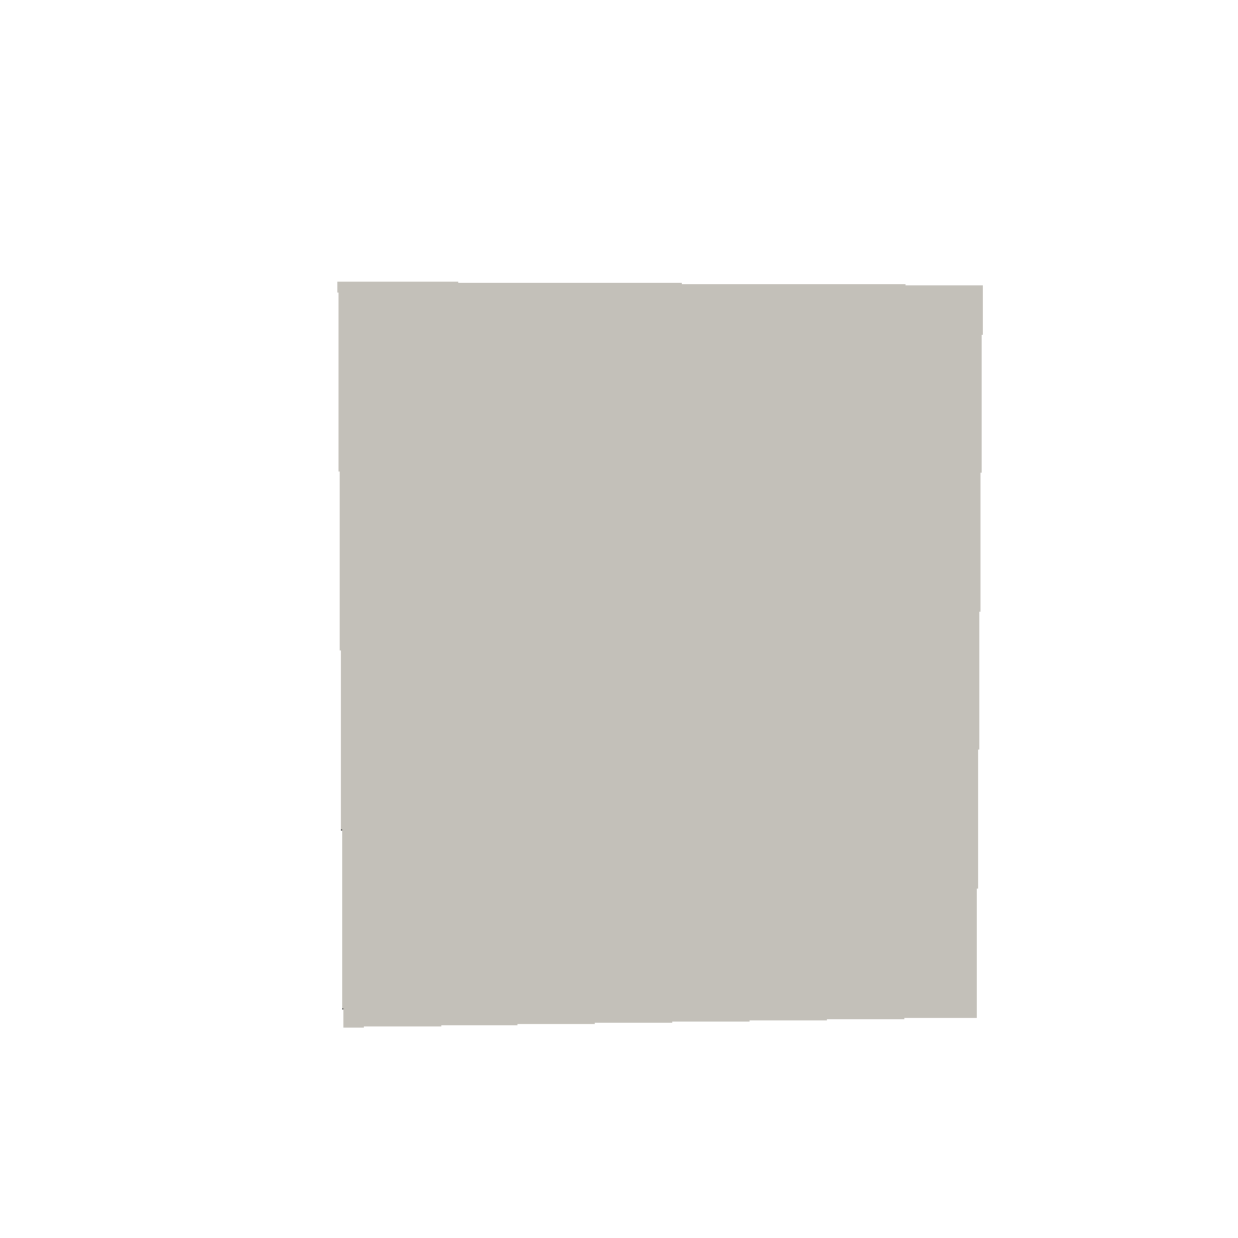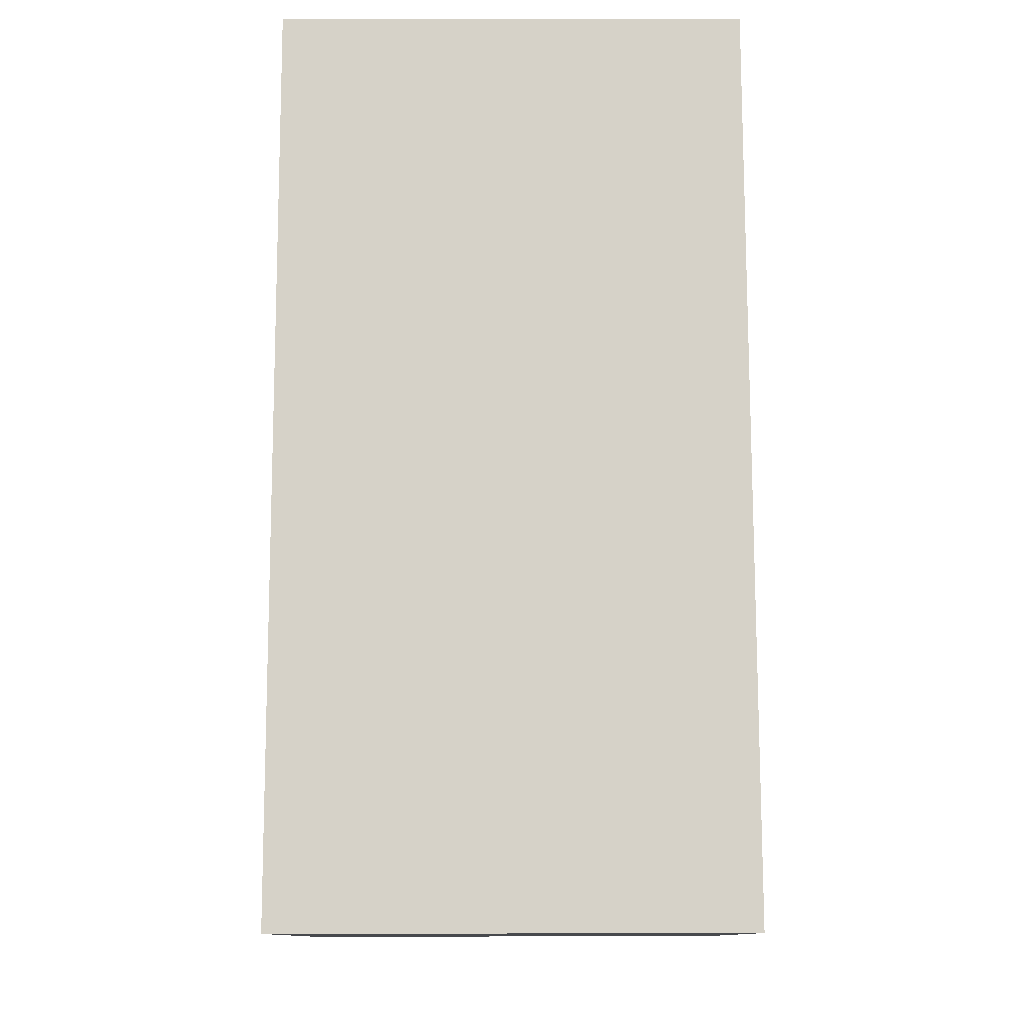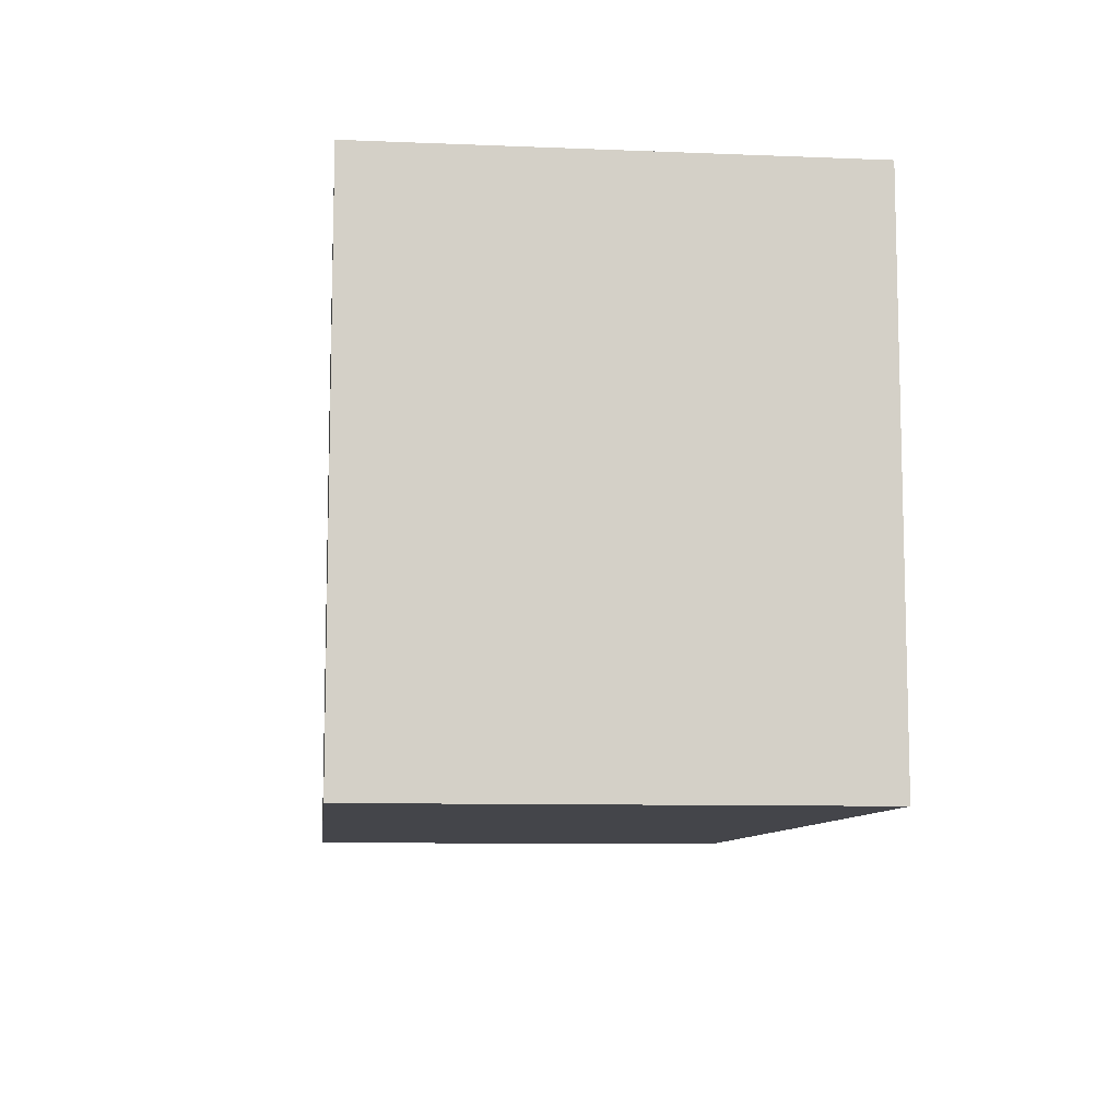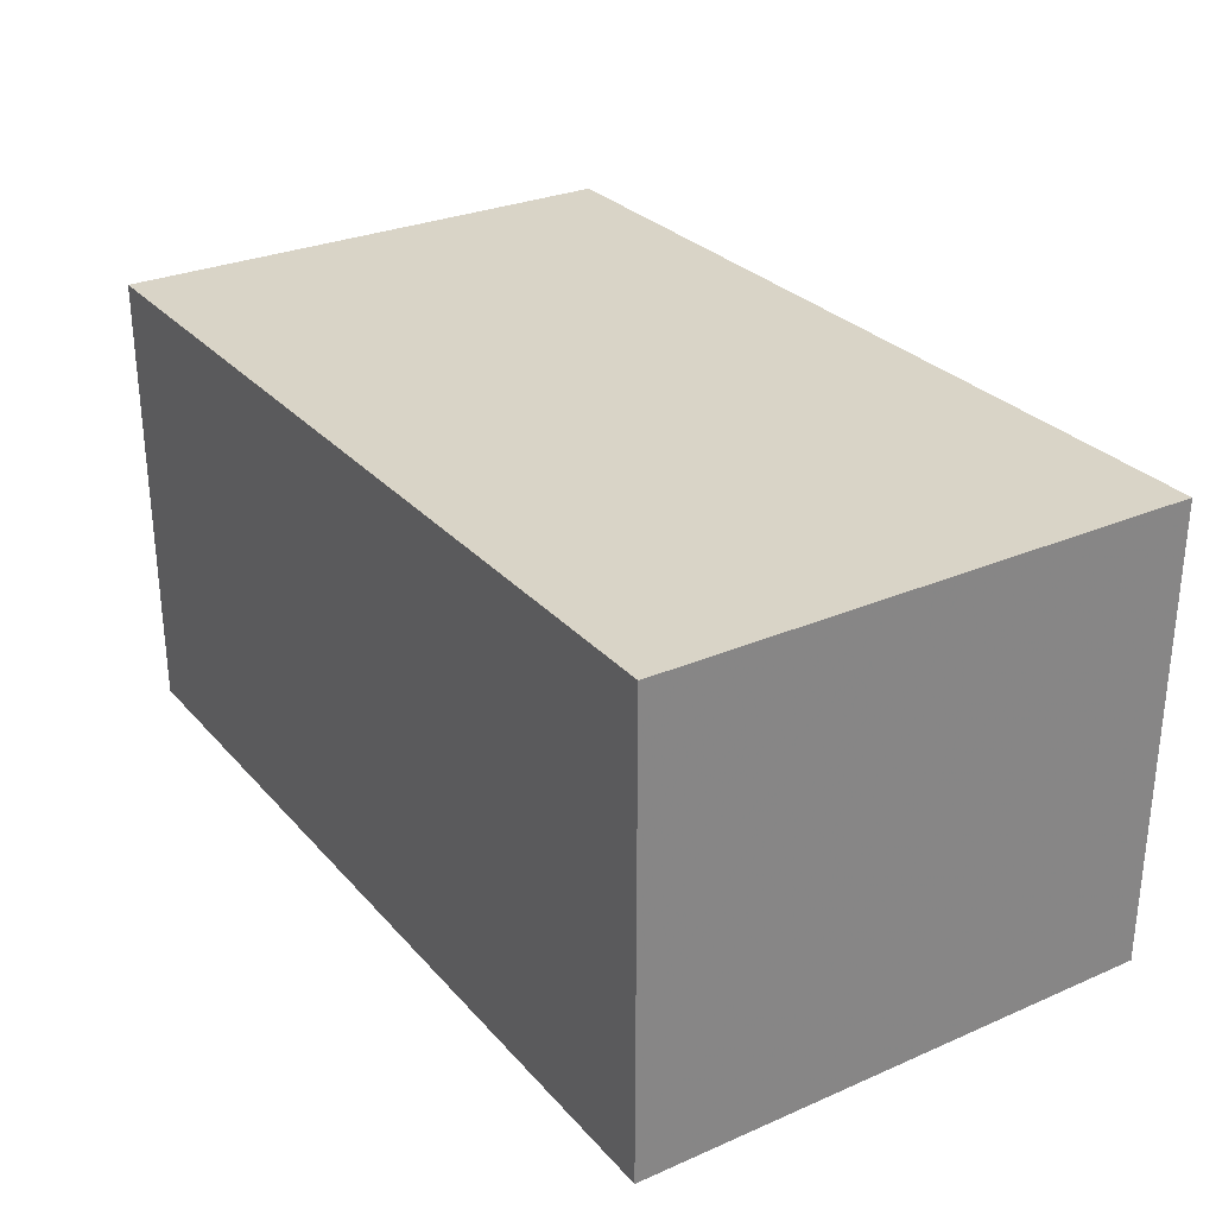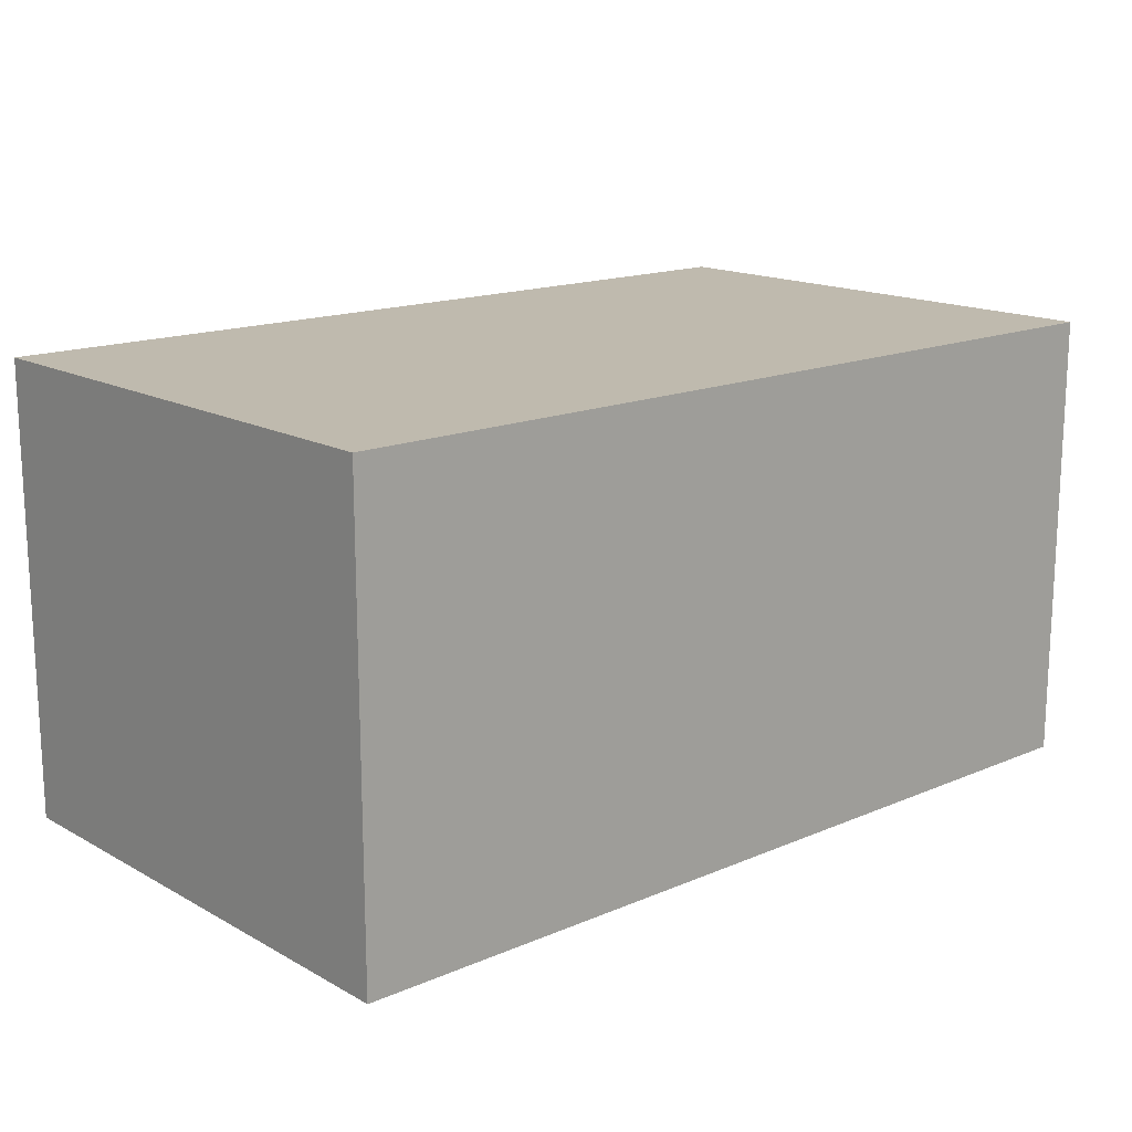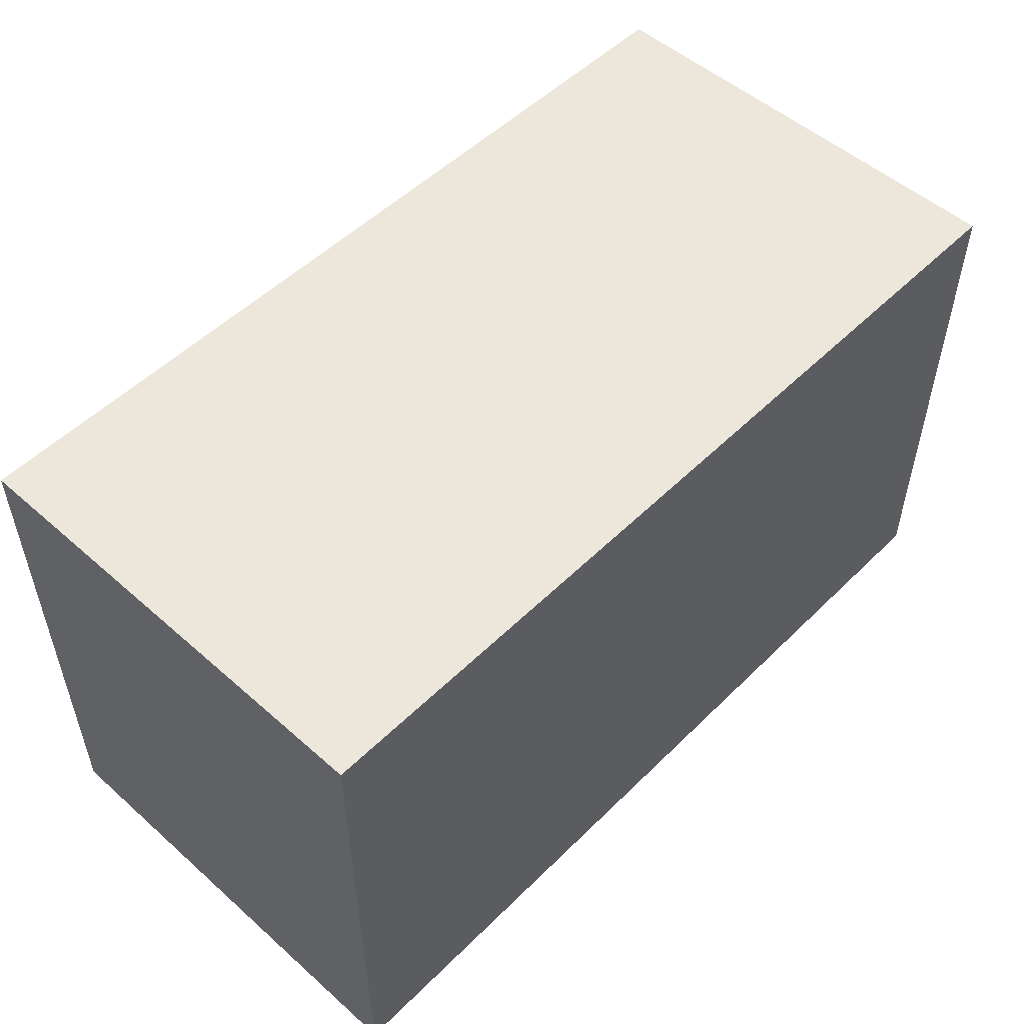
<metadata>
{"format":"obj","ext":"obj","renderer":"f3d","projection":"perspective","resolution":1024,"background":"white","views":[{"elev":3.4,"azim":-94.0,"up":"+Y"},{"elev":77.9,"azim":89.9,"up":"+Y"},{"elev":-9.2,"azim":-96.1,"up":"+Y"},{"elev":28.8,"azim":-122.8,"up":"+Z"},{"elev":15.8,"azim":138.5,"up":"+Z"},{"elev":52.2,"azim":133.5,"up":"+Y"}]}
</metadata>
<code>
v 0.98 0.5775 1
v 0.98 0.5775 0
v 0.98 -0.5775 1
v 0.98 -0.5775 0
v -0.98 0.5775 1
v -0.98 0.5775 0
v -0.98 -0.5775 1
v -0.98 -0.5775 0
f 1 5 7
f 1 7 3
f 1 2 6
f 1 6 5
f 1 3 4
f 1 4 2
f 5 6 8
f 5 8 7
f 2 4 8
f 2 8 6
f 3 7 8
f 3 8 4

</code>
